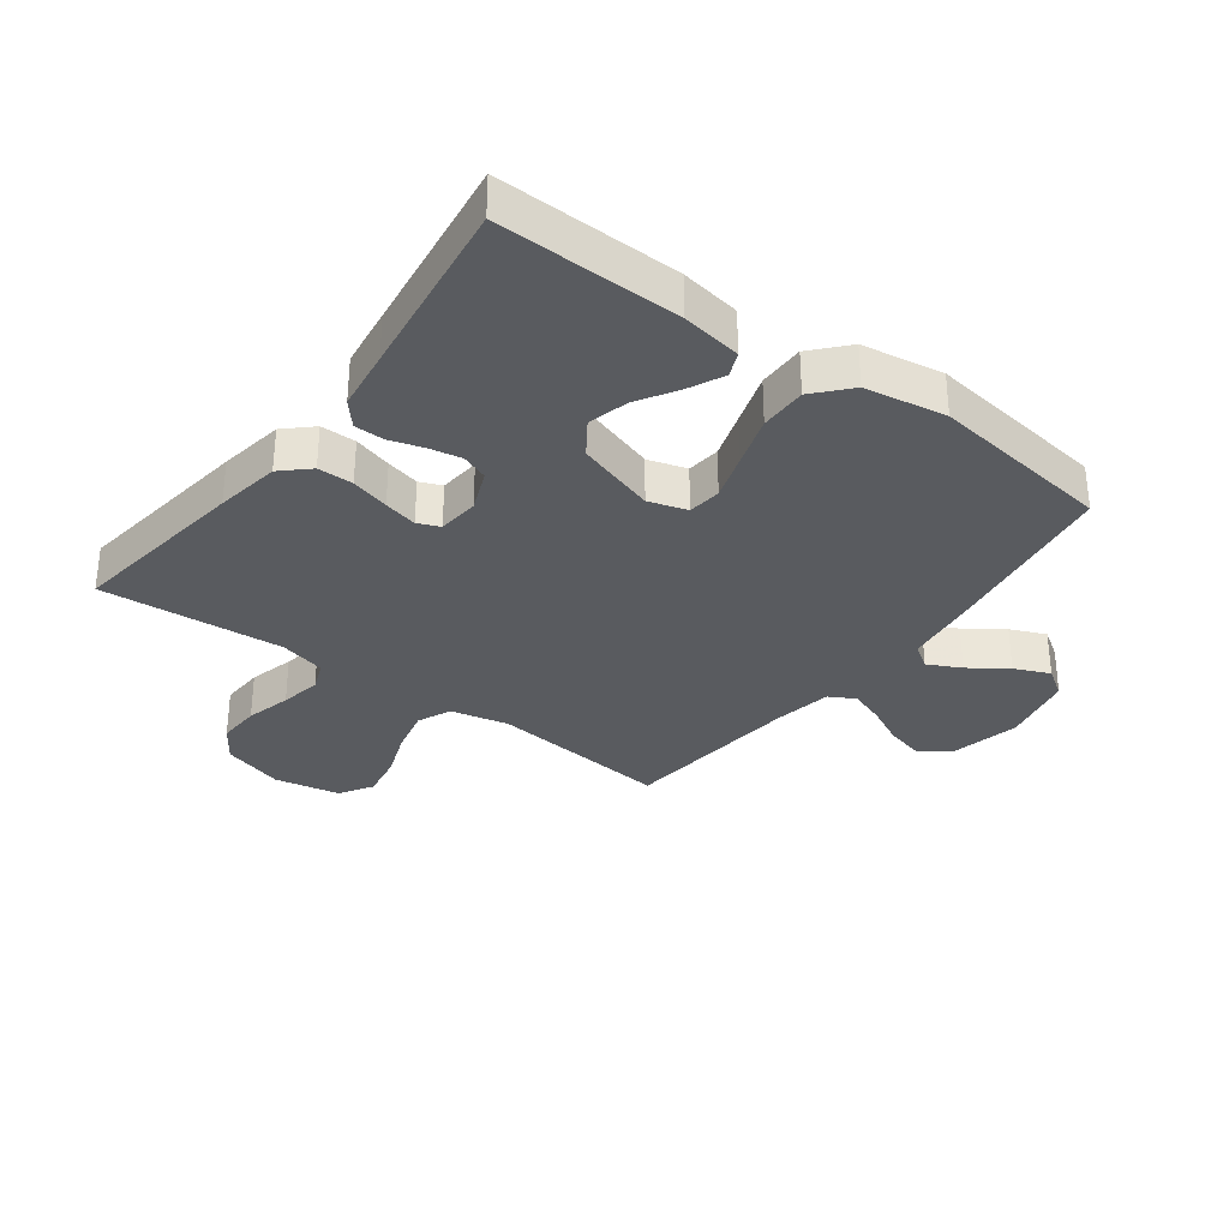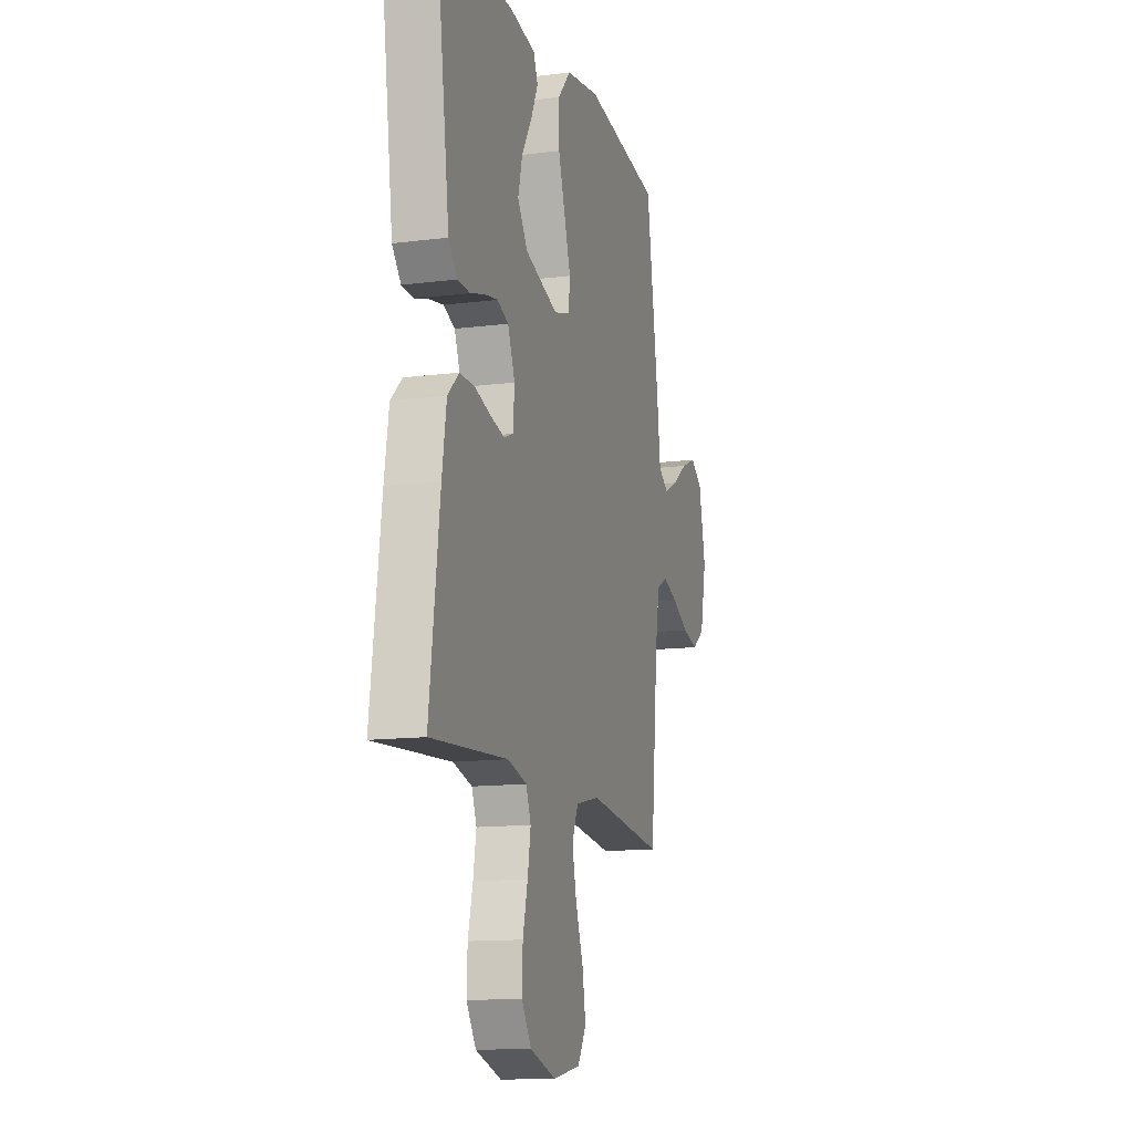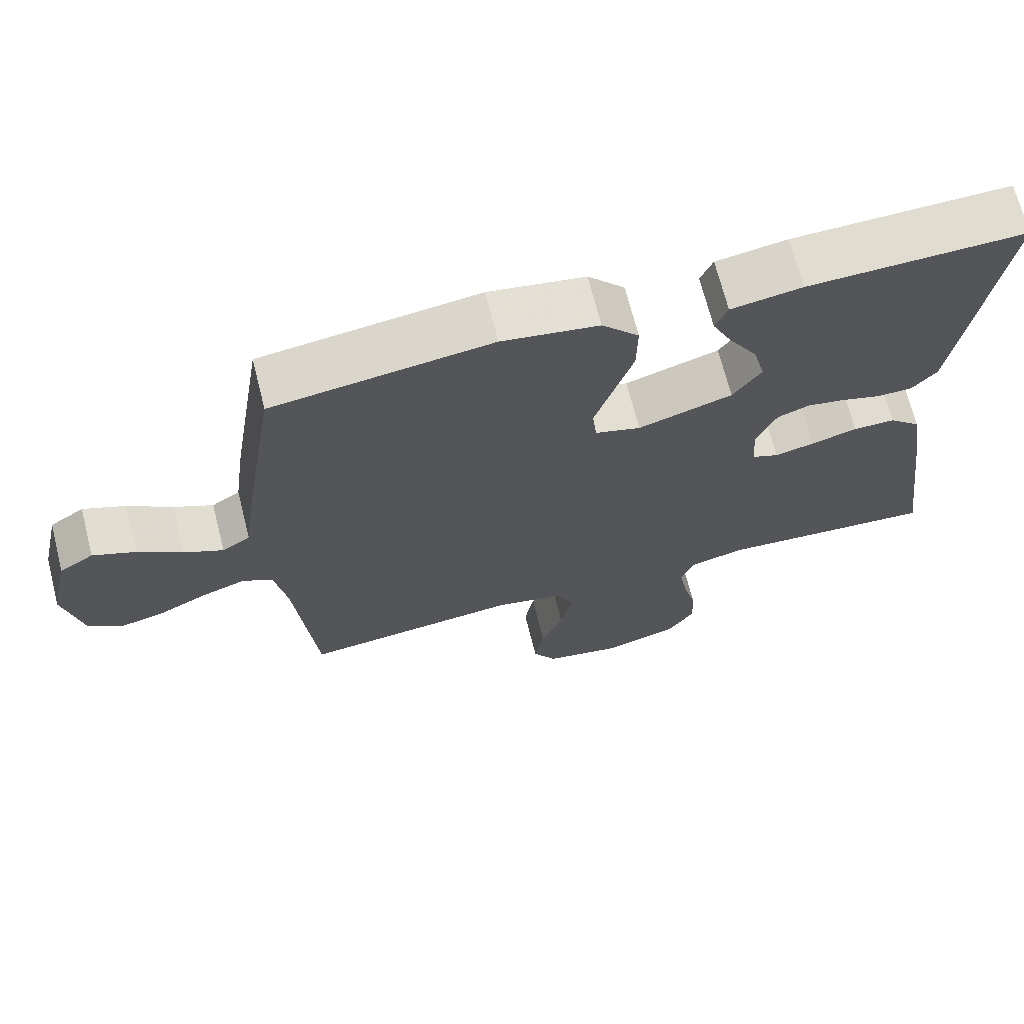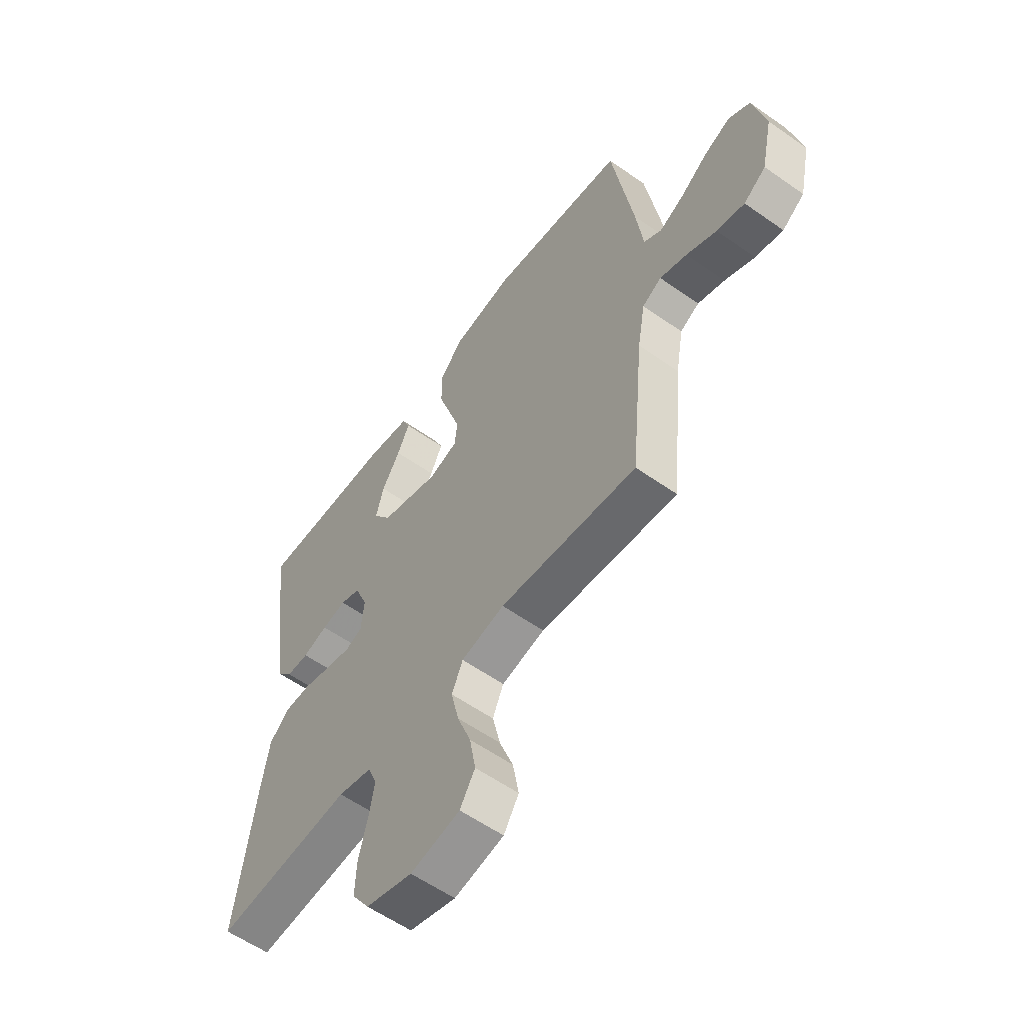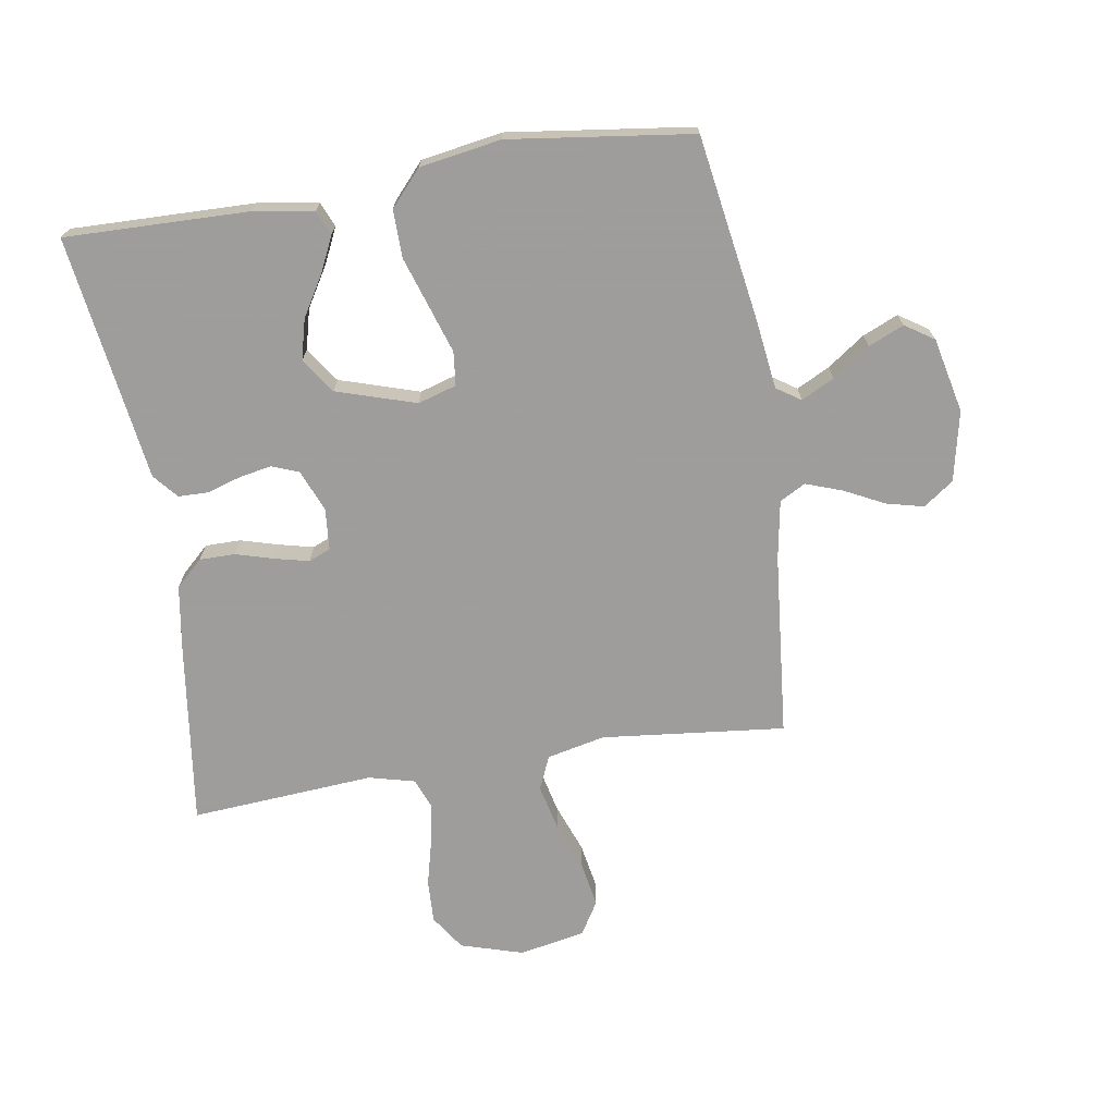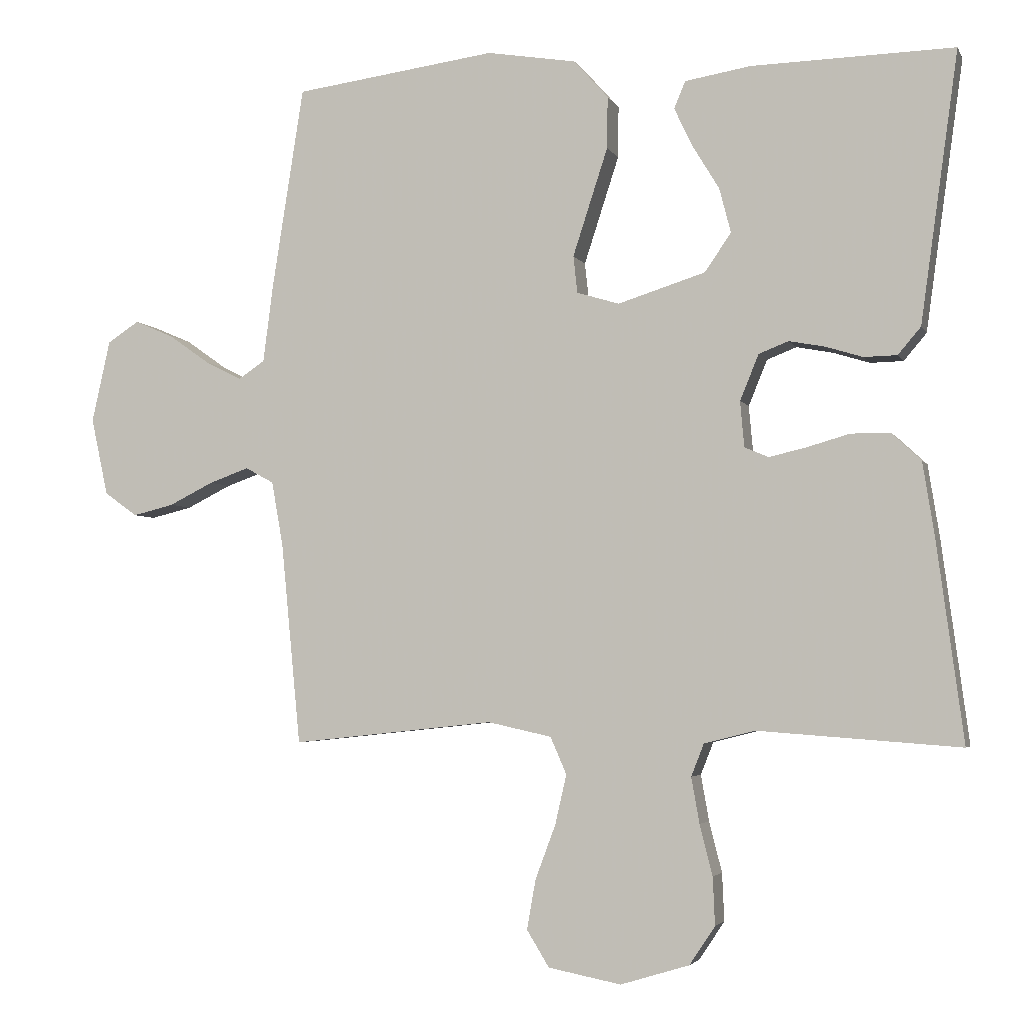
<metadata>
{"format":"obj","ext":"obj","renderer":"f3d","projection":"perspective","resolution":1024,"background":"white","views":[{"elev":-32.1,"azim":-36.7,"up":"+Y"},{"elev":-13.2,"azim":-73.9,"up":"+Z"},{"elev":69.0,"azim":165.8,"up":"+Z"},{"elev":-58.2,"azim":53.9,"up":"+Z"},{"elev":-70.7,"azim":9.2,"up":"+Y"},{"elev":-3.7,"azim":-164.1,"up":"+Z"}]}
</metadata>
<code>
v -0.5 0.07 0.5
v -0.2 0.07 0.493
v -0.102 0.07 0.477
v -0.085 0.07 0.437
v -0.112 0.07 0.38
v -0.152 0.07 0.314
v -0.169 0.07 0.248
v -0.13 0.07 0.191
v 0 0.07 0.15
v 0.063 0.07 0.169
v 0.069 0.07 0.224
v 0.044 0.07 0.301
v 0.017 0.07 0.384
v 0.016 0.07 0.461
v 0.067 0.07 0.518
v 0.2 0.07 0.54
v 0.5 0.07 0.5
v 0.547 0.07 0.2
v 0.562 0.07 0.084
v 0.601 0.07 0.058
v 0.655 0.07 0.085
v 0.716 0.07 0.128
v 0.774 0.07 0.153
v 0.821 0.07 0.122
v 0.848 0.07 0
v 0.823 0.07 -0.115
v 0.774 0.07 -0.15
v 0.713 0.07 -0.135
v 0.647 0.07 -0.102
v 0.588 0.07 -0.081
v 0.546 0.07 -0.104
v 0.529 0.07 -0.2
v 0.5 0.07 -0.5
v 0.2 0.07 -0.468
v 0.105 0.07 -0.489
v 0.081 0.07 -0.544
v 0.098 0.07 -0.618
v 0.128 0.07 -0.698
v 0.141 0.07 -0.772
v 0.108 0.07 -0.826
v 0 0.07 -0.847
v -0.102 0.07 -0.816
v -0.14 0.07 -0.759
v -0.137 0.07 -0.688
v -0.118 0.07 -0.613
v -0.106 0.07 -0.545
v -0.125 0.07 -0.497
v -0.2 0.07 -0.478
v -0.5 0.07 -0.5
v -0.46 0.07 -0.2
v -0.443 0.07 -0.093
v -0.399 0.07 -0.052
v -0.341 0.07 -0.052
v -0.278 0.07 -0.07
v -0.223 0.07 -0.083
v -0.187 0.07 -0.068
v -0.181 0.07 0
v -0.209 0.07 0.068
v -0.253 0.07 0.085
v -0.306 0.07 0.075
v -0.361 0.07 0.058
v -0.41 0.07 0.059
v -0.444 0.07 0.099
v -0.458 0.07 0.2
v -0.5 0 0.5
v -0.2 0 0.493
v -0.102 0 0.477
v -0.085 0 0.437
v -0.112 0 0.38
v -0.152 0 0.314
v -0.169 0 0.248
v -0.13 0 0.191
v 0 0 0.15
v 0.063 0 0.169
v 0.069 0 0.224
v 0.044 0 0.301
v 0.017 0 0.384
v 0.016 0 0.461
v 0.067 0 0.518
v 0.2 0 0.54
v 0.5 0 0.5
v 0.547 0 0.2
v 0.562 0 0.084
v 0.601 0 0.058
v 0.655 0 0.085
v 0.716 0 0.128
v 0.774 0 0.153
v 0.821 0 0.122
v 0.848 0 0
v 0.823 0 -0.115
v 0.774 0 -0.15
v 0.713 0 -0.135
v 0.647 0 -0.102
v 0.588 0 -0.081
v 0.546 0 -0.104
v 0.529 0 -0.2
v 0.5 0 -0.5
v 0.2 0 -0.468
v 0.105 0 -0.489
v 0.081 0 -0.544
v 0.098 0 -0.618
v 0.128 0 -0.698
v 0.141 0 -0.772
v 0.108 0 -0.826
v 0 0 -0.847
v -0.102 0 -0.816
v -0.14 0 -0.759
v -0.137 0 -0.688
v -0.118 0 -0.613
v -0.106 0 -0.545
v -0.125 0 -0.497
v -0.2 0 -0.478
v -0.5 0 -0.5
v -0.46 0 -0.2
v -0.443 0 -0.093
v -0.399 0 -0.052
v -0.341 0 -0.052
v -0.278 0 -0.07
v -0.223 0 -0.083
v -0.187 0 -0.068
v -0.181 0 0
v -0.209 0 0.068
v -0.253 0 0.085
v -0.306 0 0.075
v -0.361 0 0.058
v -0.41 0 0.059
v -0.444 0 0.099
v -0.458 0 0.2
f 61 62 63 64
f 60 61 64 1
f 59 60 1 2
f 58 59 2
f 57 58 2
f 51 52 53 54
f 51 54 55
f 48 49 50 51
f 47 48 51 55
f 46 47 55 56
f 42 43 44 45
f 42 45 46
f 41 42 46
f 37 38 39 40
f 36 37 40 41
f 32 33 34
f 31 32 34 35
f 26 27 28 29
f 26 29 30
f 25 26 30
f 24 25 30
f 21 22 23 24
f 20 21 24 30
f 19 20 30 31
f 12 13 14 15
f 11 12 15 16
f 10 11 16 17
f 3 4 5 6
f 2 3 6
f 2 6 7
f 57 2 7
f 41 46 56 57
f 36 41 57 7
f 35 36 7 8
f 31 35 8 9
f 19 31 9 10
f 10 17 18 19
f 128 127 126 125
f 65 128 125 124
f 66 65 124 123
f 66 123 122
f 66 122 121
f 118 117 116 115
f 119 118 115
f 115 114 113 112
f 119 115 112 111
f 120 119 111 110
f 109 108 107 106
f 110 109 106
f 110 106 105
f 104 103 102 101
f 105 104 101 100
f 98 97 96
f 99 98 96 95
f 93 92 91 90
f 94 93 90
f 94 90 89
f 94 89 88
f 88 87 86 85
f 94 88 85 84
f 95 94 84 83
f 79 78 77 76
f 80 79 76 75
f 81 80 75 74
f 70 69 68 67
f 70 67 66
f 71 70 66
f 71 66 121
f 121 120 110 105
f 71 121 105 100
f 72 71 100 99
f 73 72 99 95
f 74 73 95 83
f 83 82 81 74
f 1 65 66 2
f 2 66 67 3
f 3 67 68 4
f 4 68 69 5
f 5 69 70 6
f 6 70 71 7
f 7 71 72 8
f 8 72 73 9
f 9 73 74 10
f 10 74 75 11
f 11 75 76 12
f 12 76 77 13
f 13 77 78 14
f 14 78 79 15
f 15 79 80 16
f 16 80 81 17
f 17 81 82 18
f 18 82 83 19
f 19 83 84 20
f 20 84 85 21
f 21 85 86 22
f 22 86 87 23
f 23 87 88 24
f 24 88 89 25
f 25 89 90 26
f 26 90 91 27
f 27 91 92 28
f 28 92 93 29
f 29 93 94 30
f 30 94 95 31
f 31 95 96 32
f 32 96 97 33
f 33 97 98 34
f 34 98 99 35
f 35 99 100 36
f 36 100 101 37
f 37 101 102 38
f 38 102 103 39
f 39 103 104 40
f 40 104 105 41
f 41 105 106 42
f 42 106 107 43
f 43 107 108 44
f 44 108 109 45
f 45 109 110 46
f 46 110 111 47
f 47 111 112 48
f 48 112 113 49
f 49 113 114 50
f 50 114 115 51
f 51 115 116 52
f 52 116 117 53
f 53 117 118 54
f 54 118 119 55
f 55 119 120 56
f 56 120 121 57
f 57 121 122 58
f 58 122 123 59
f 59 123 124 60
f 60 124 125 61
f 61 125 126 62
f 62 126 127 63
f 63 127 128 64
f 64 128 65 1

</code>
